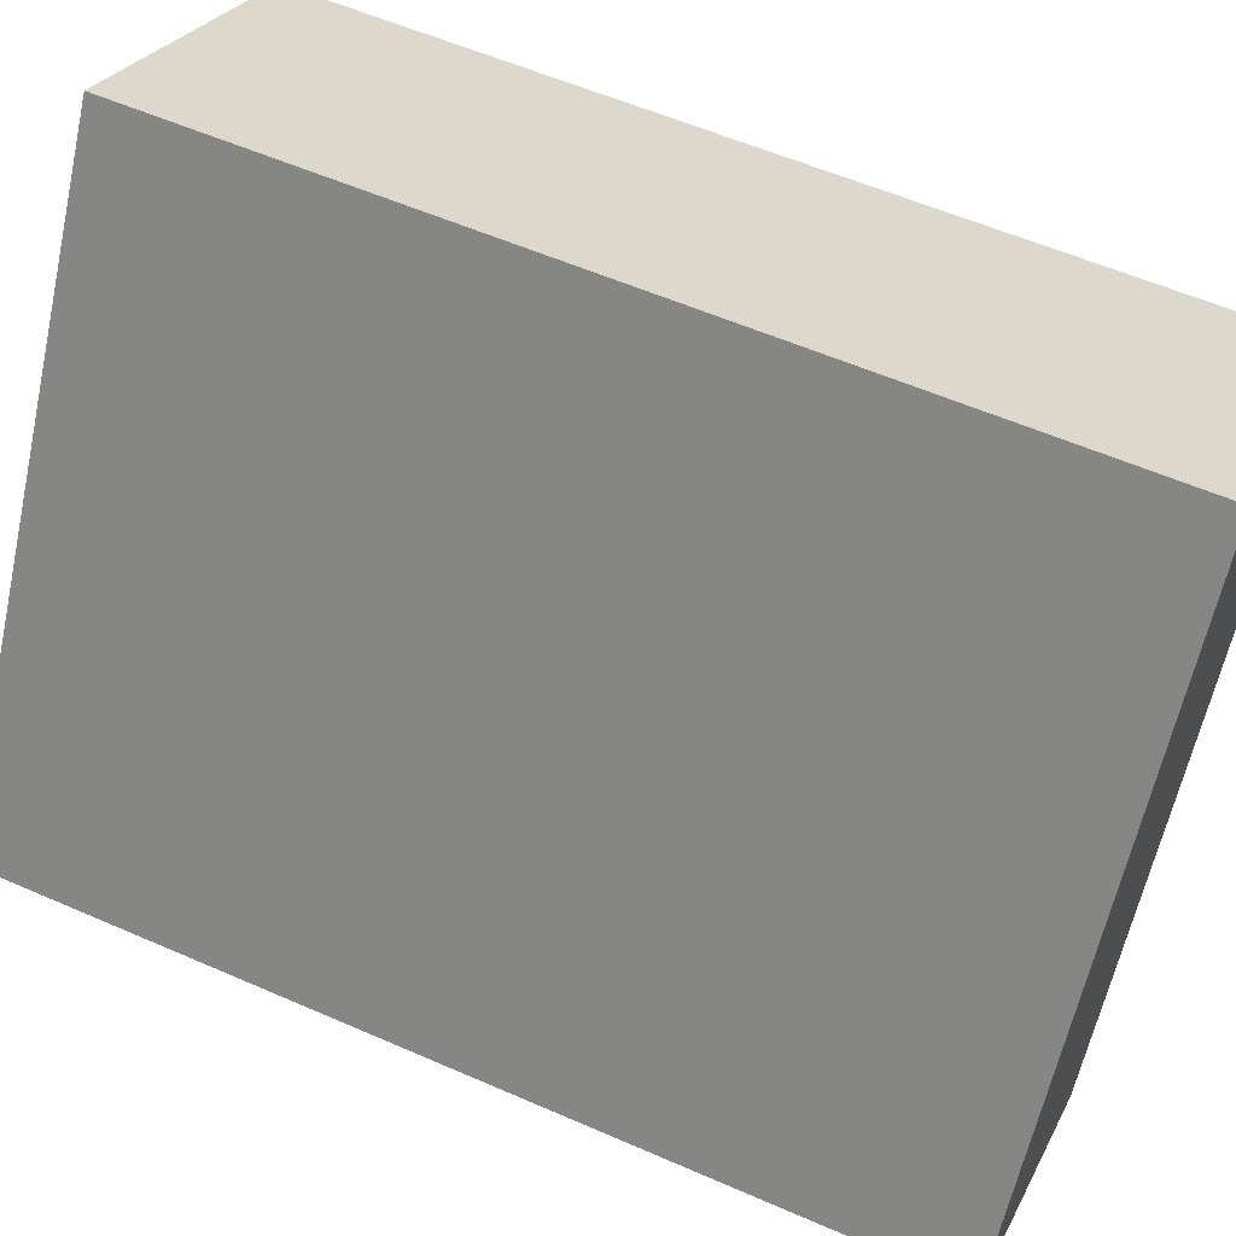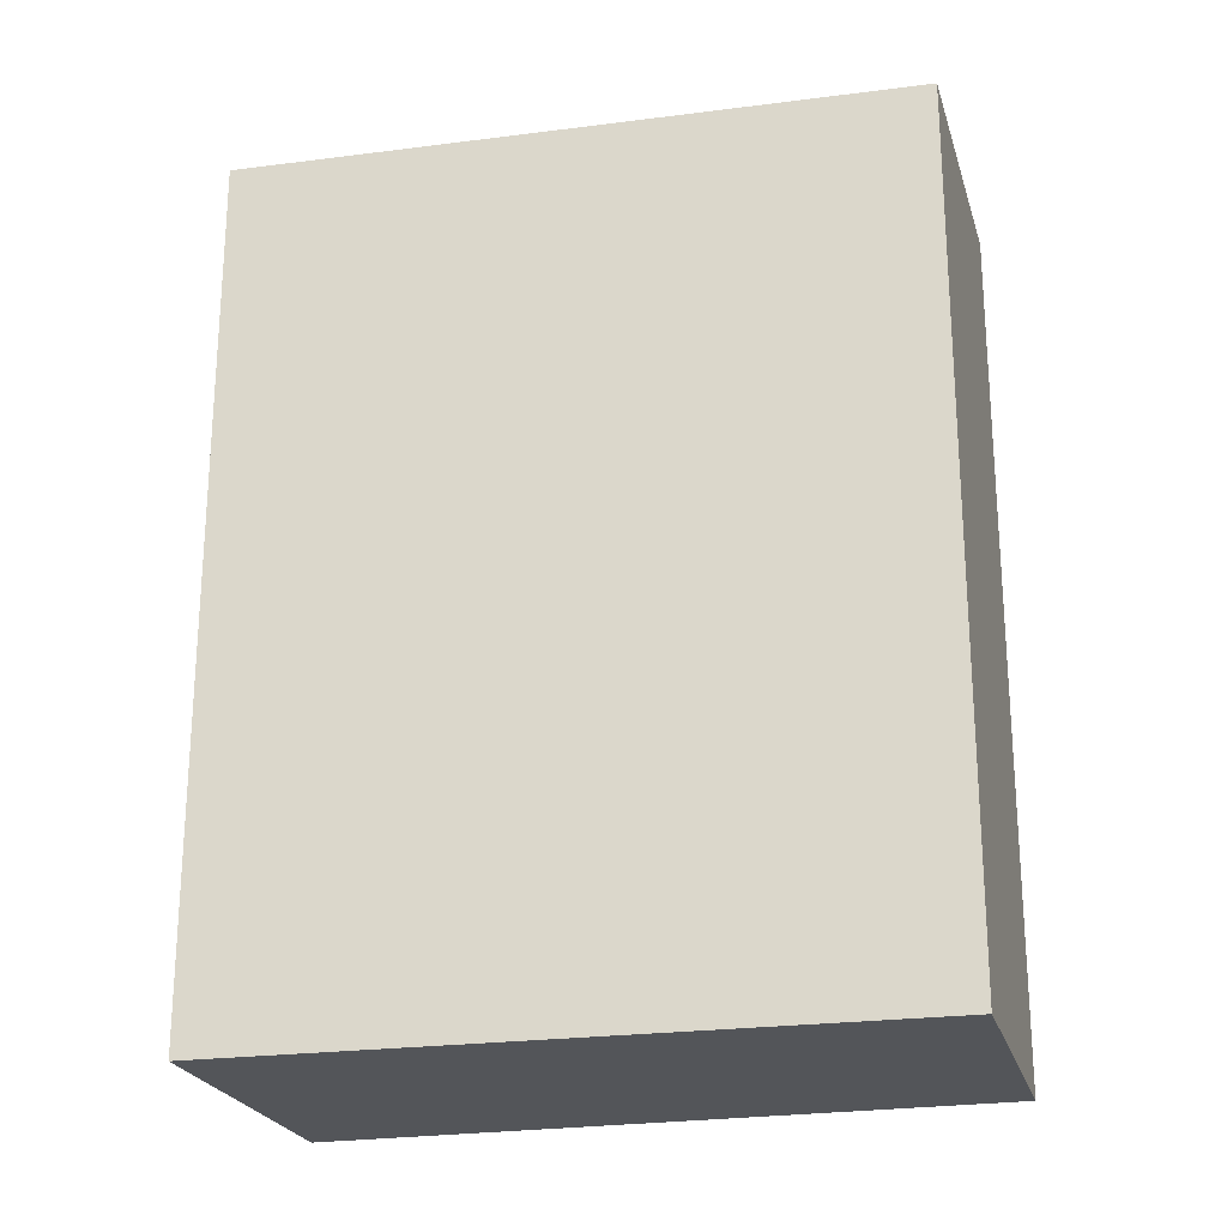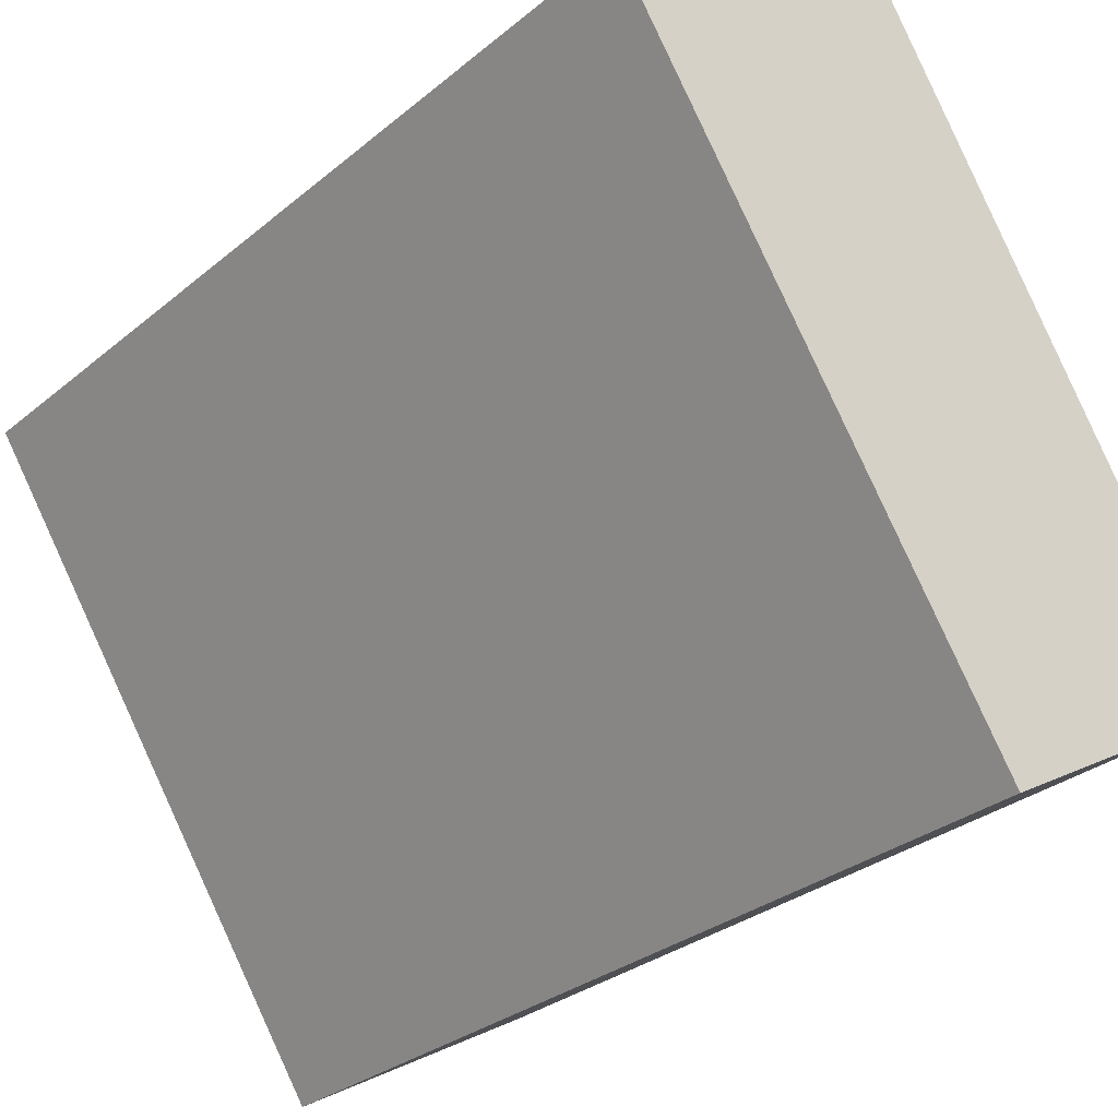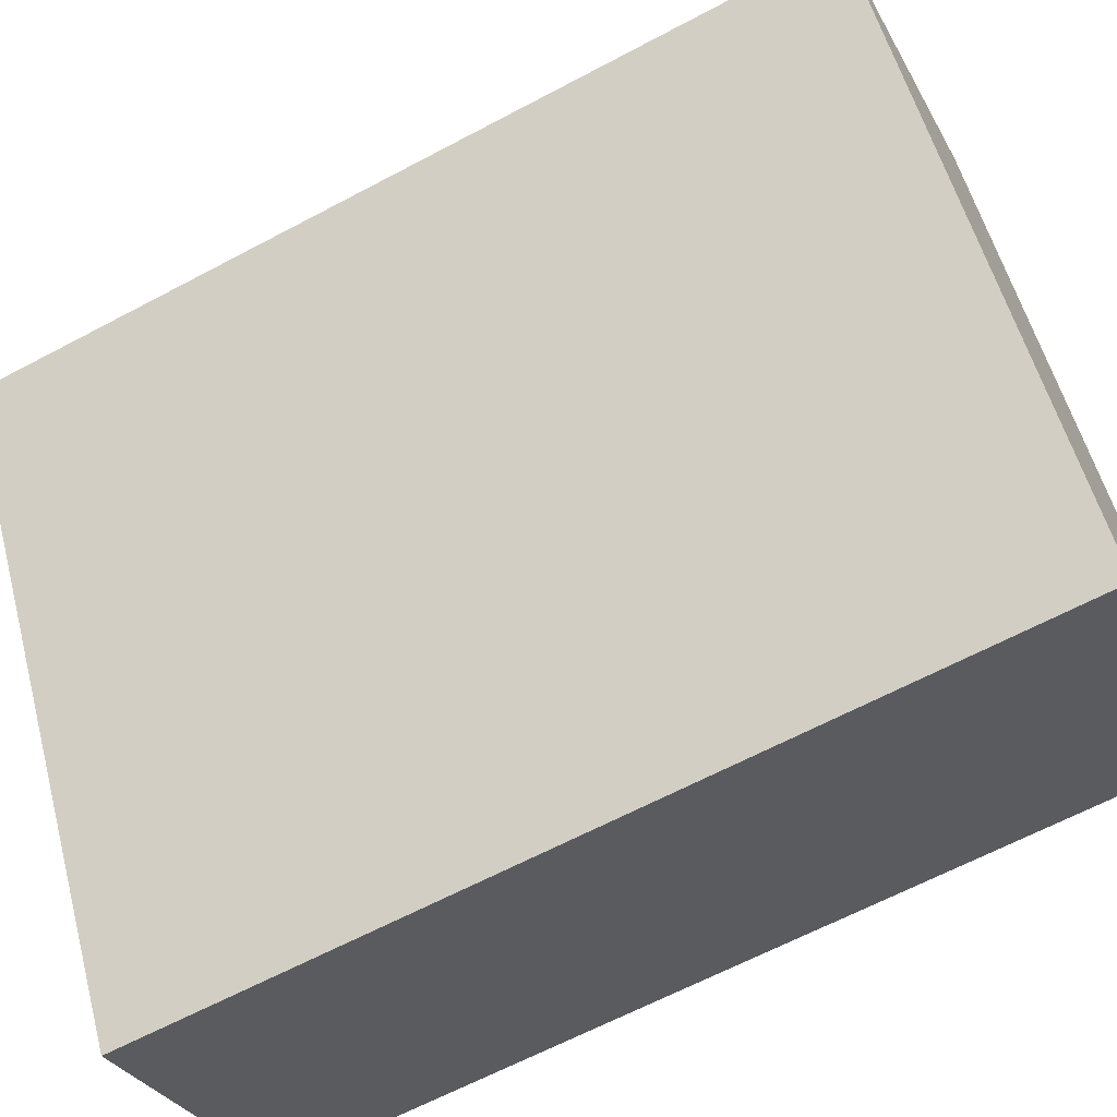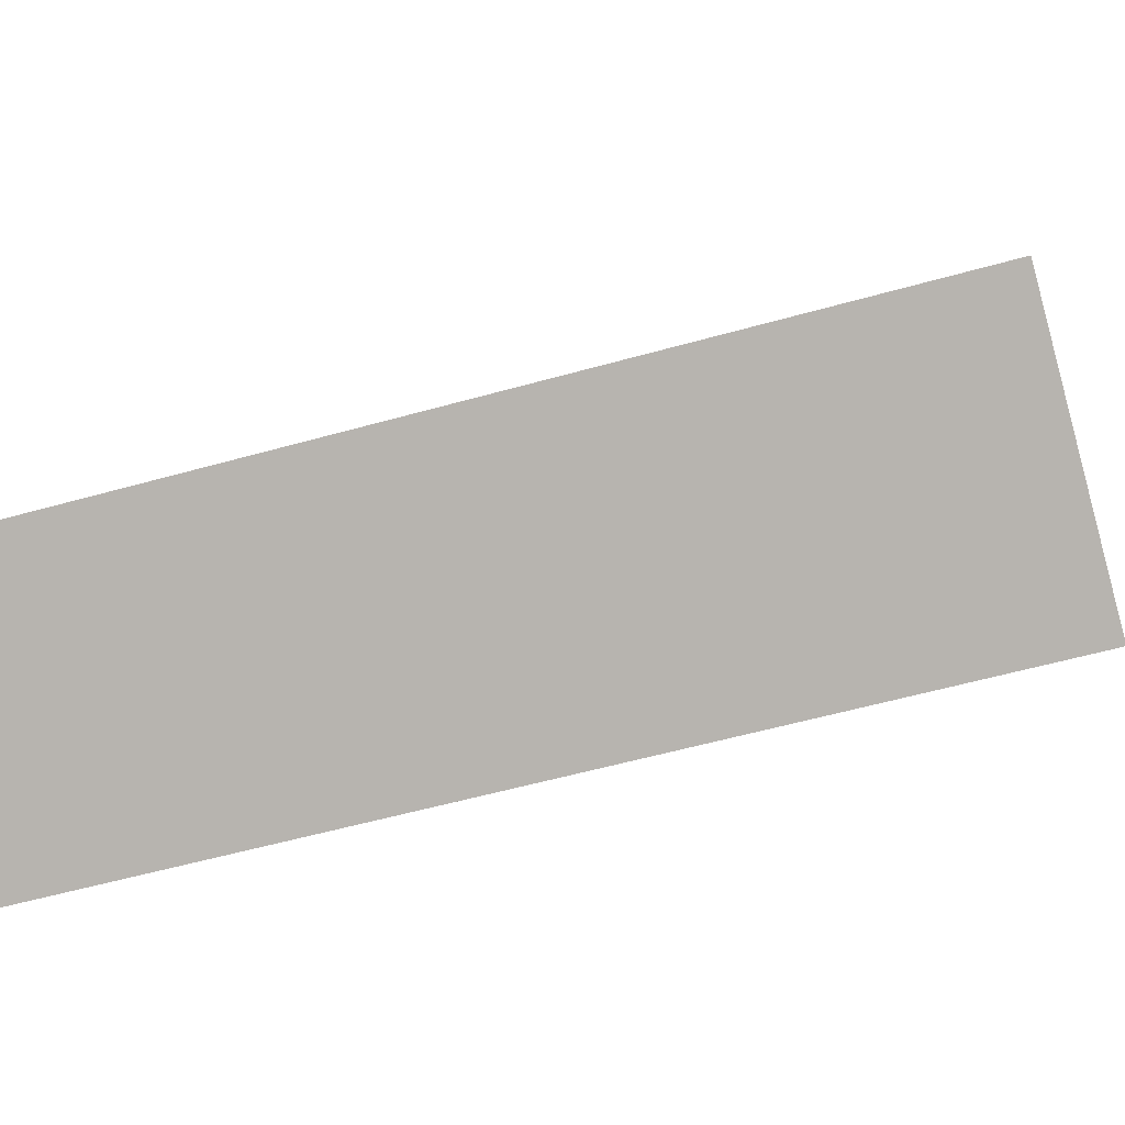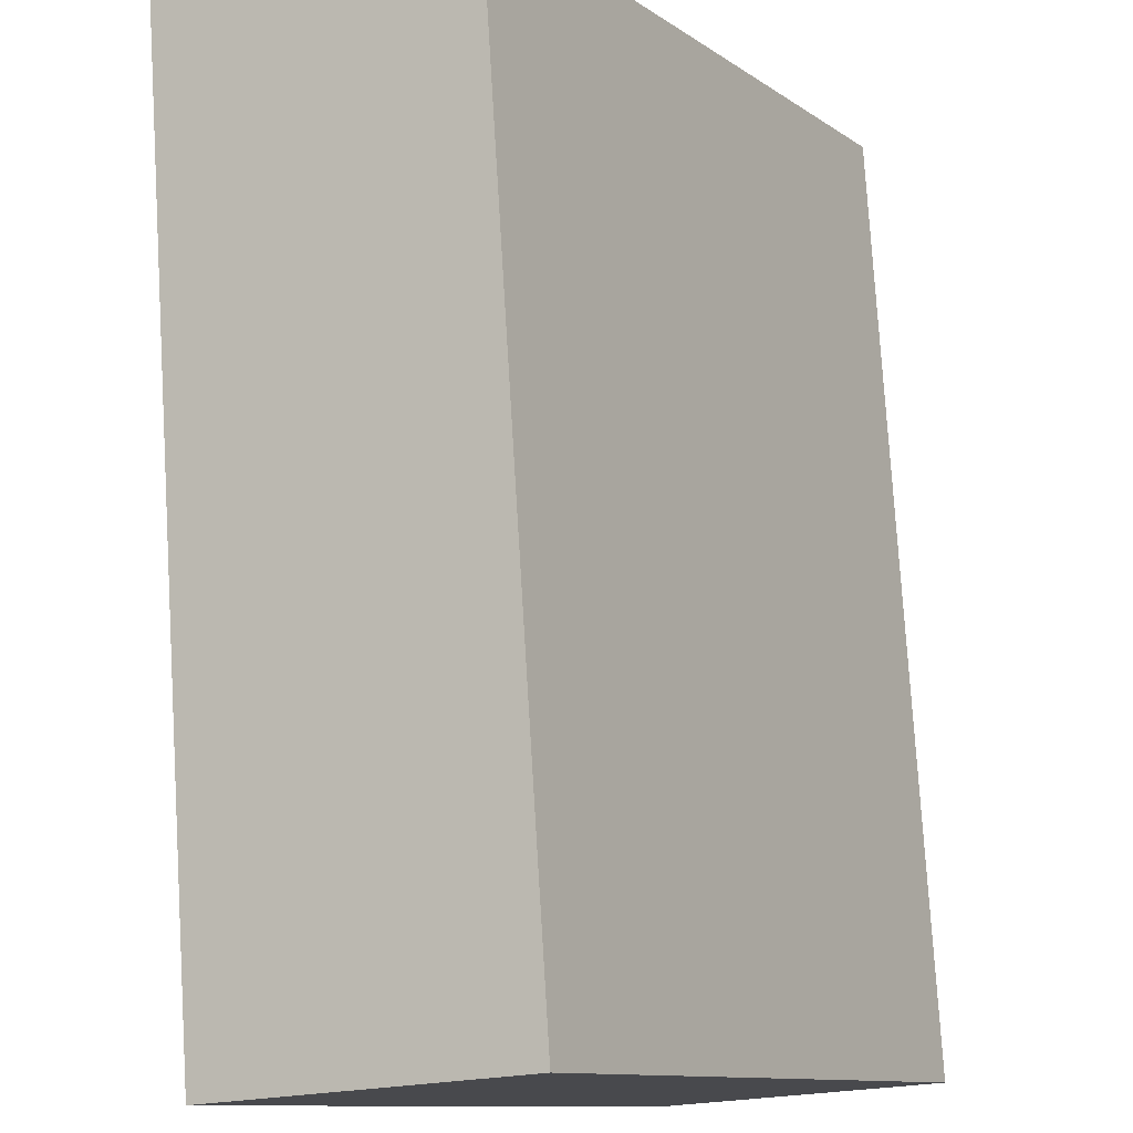
<metadata>
{"format":"obj","ext":"obj","renderer":"f3d","projection":"perspective","resolution":1024,"background":"white","views":[{"elev":56.7,"azim":-65.4,"up":"+Z"},{"elev":-24.2,"azim":134.8,"up":"+Y"},{"elev":-29.4,"azim":140.5,"up":"+Z"},{"elev":-64.3,"azim":118.2,"up":"+Z"},{"elev":-54.3,"azim":-73.2,"up":"+Z"},{"elev":77.3,"azim":176.5,"up":"+Z"}]}
</metadata>
<code>
v  2.589 6.555 4.291
v  1.857 6.555 -1.067
v  0 6.555 4.014e-16
v  4.61 6.555 3.222
v  0 0 0
v  2.589 -2.627e-16 4.291
v  4.61 -1.973e-16 3.222
v  1.857 6.533e-17 -1.067
g defaultobject
f 1 2 3
f 2 1 4
f 5 1 3
f 1 5 6
f 6 4 1
f 4 6 7
f 7 2 4
f 2 7 8
f 8 3 2
f 3 8 5
f 8 6 5
f 6 8 7

</code>
